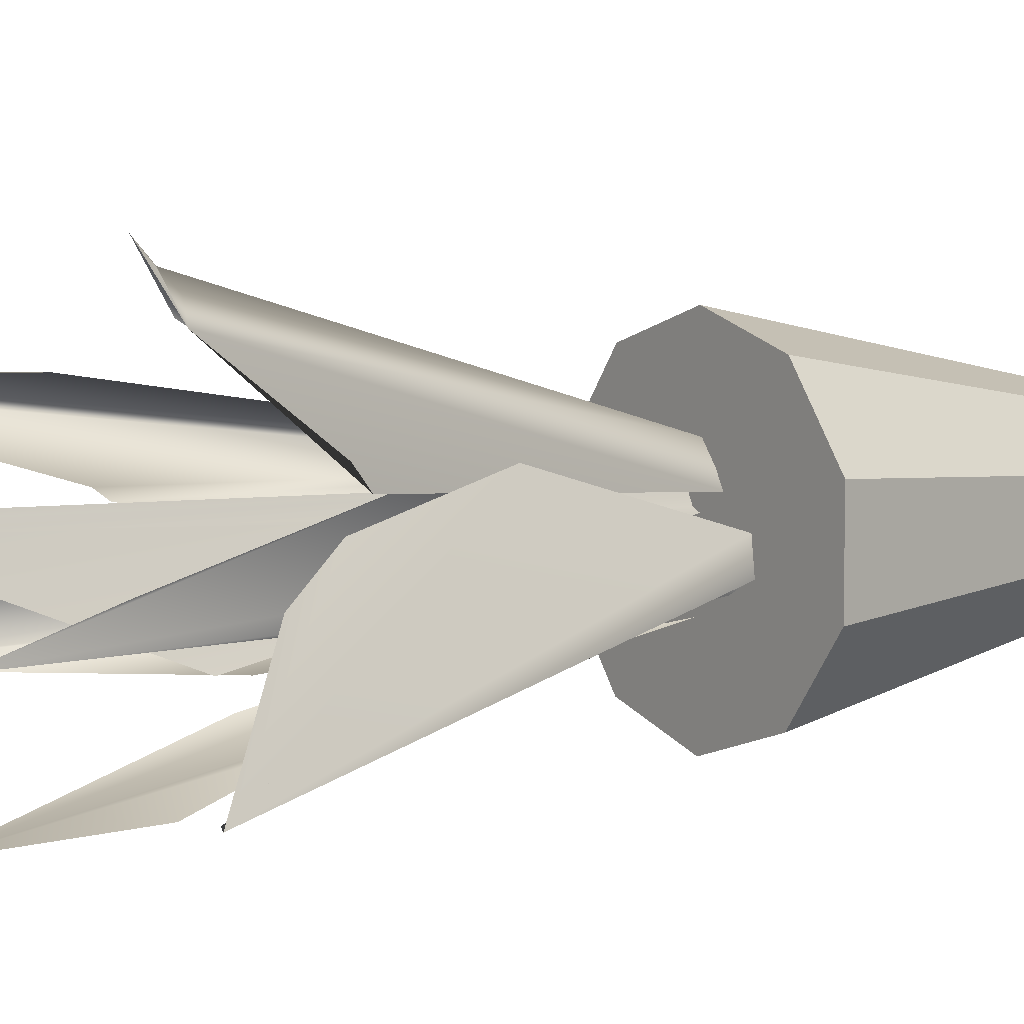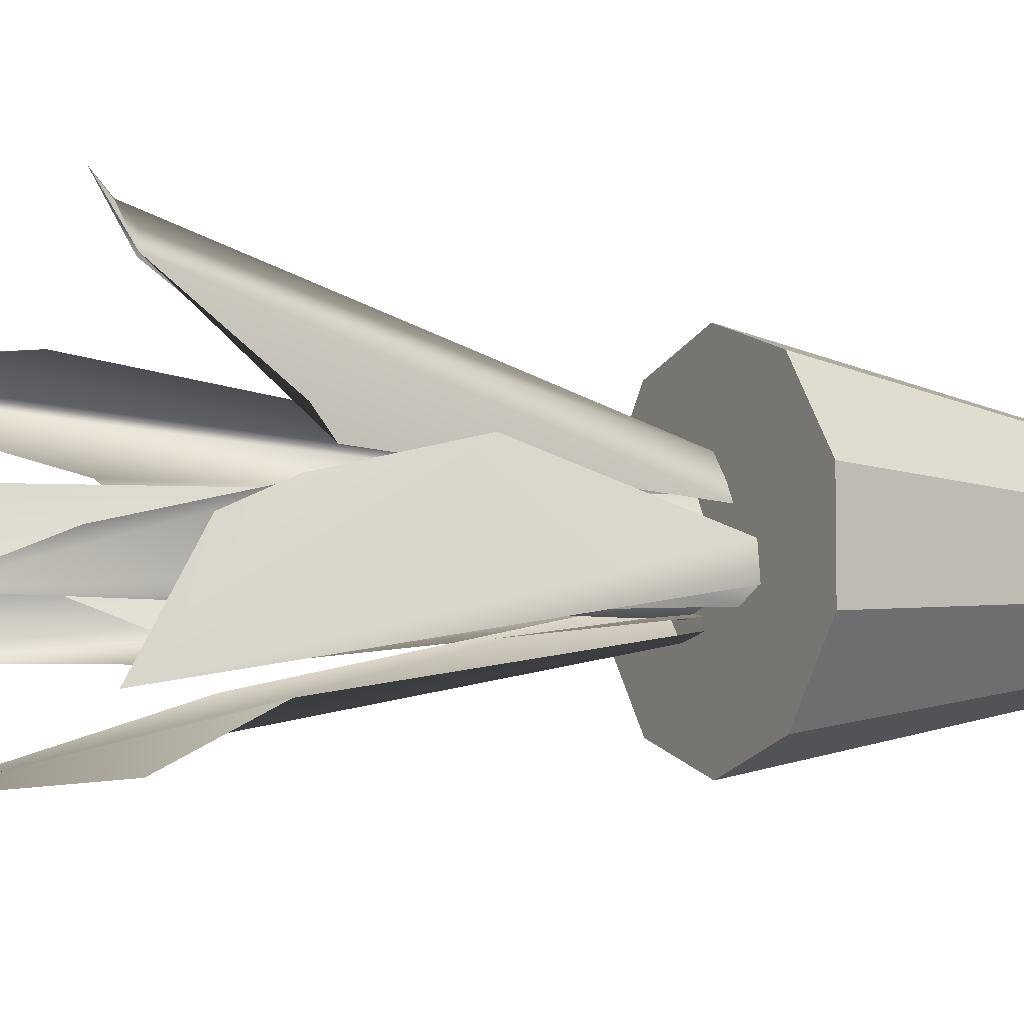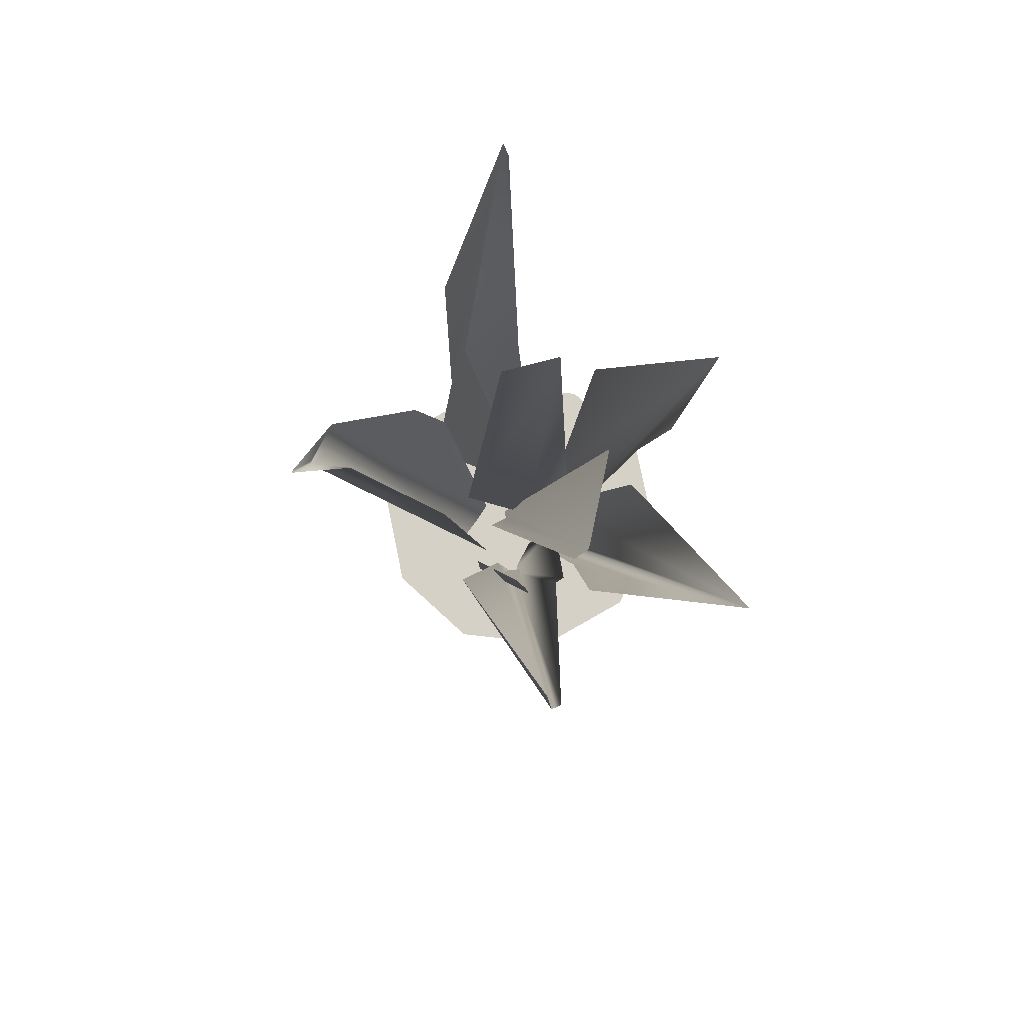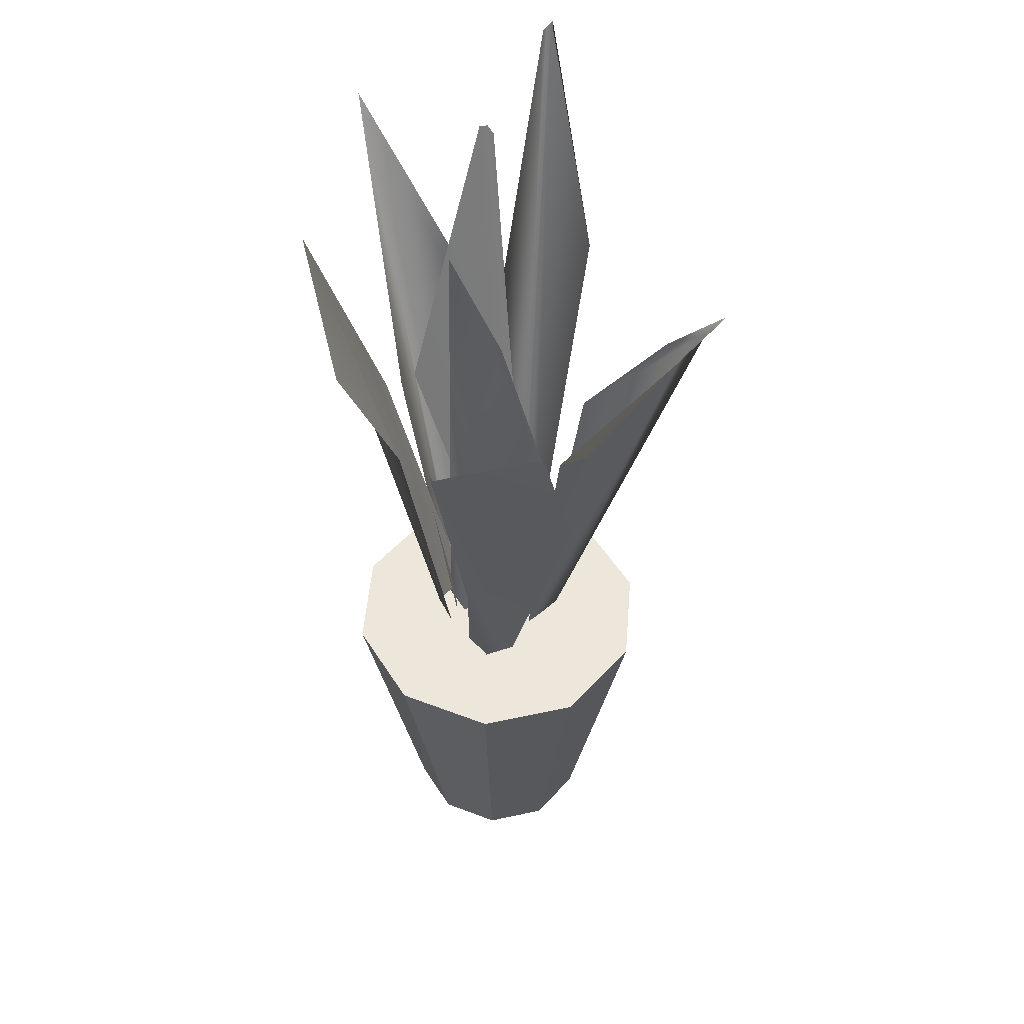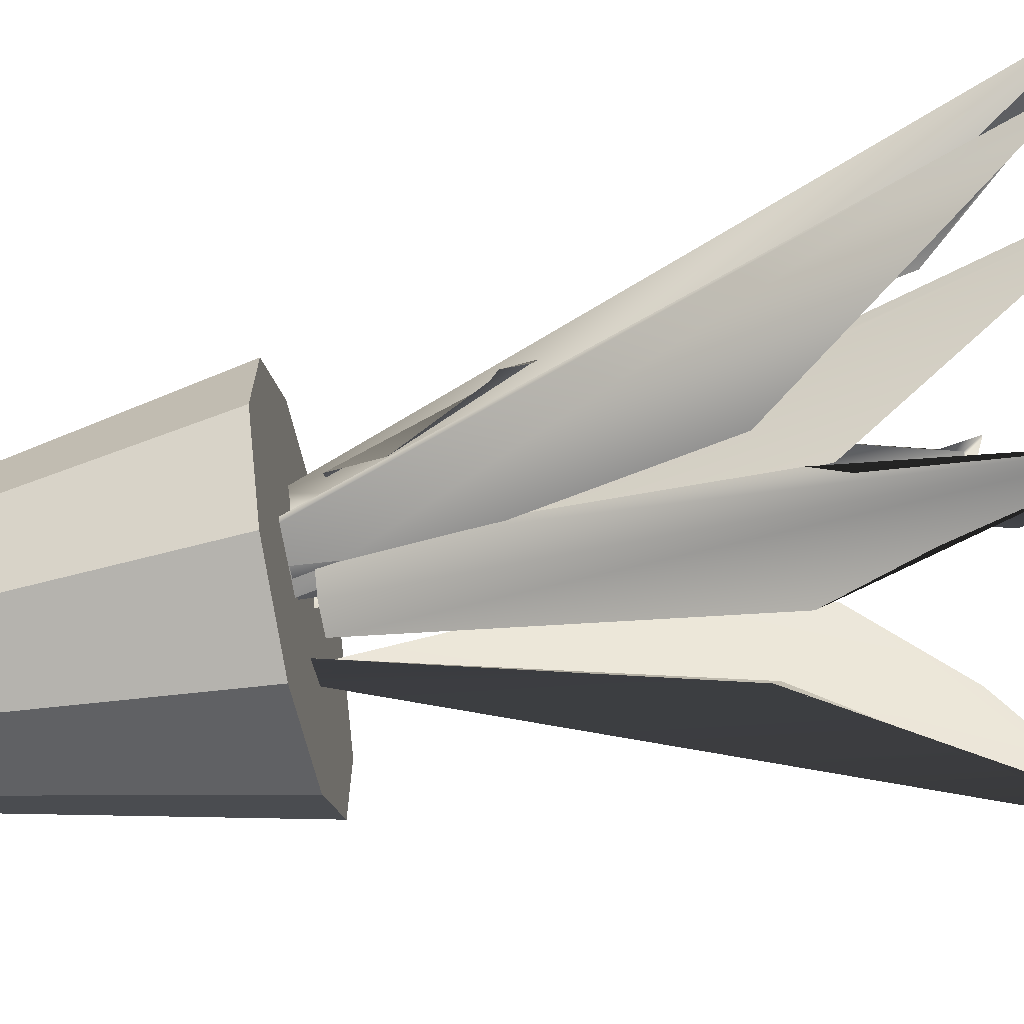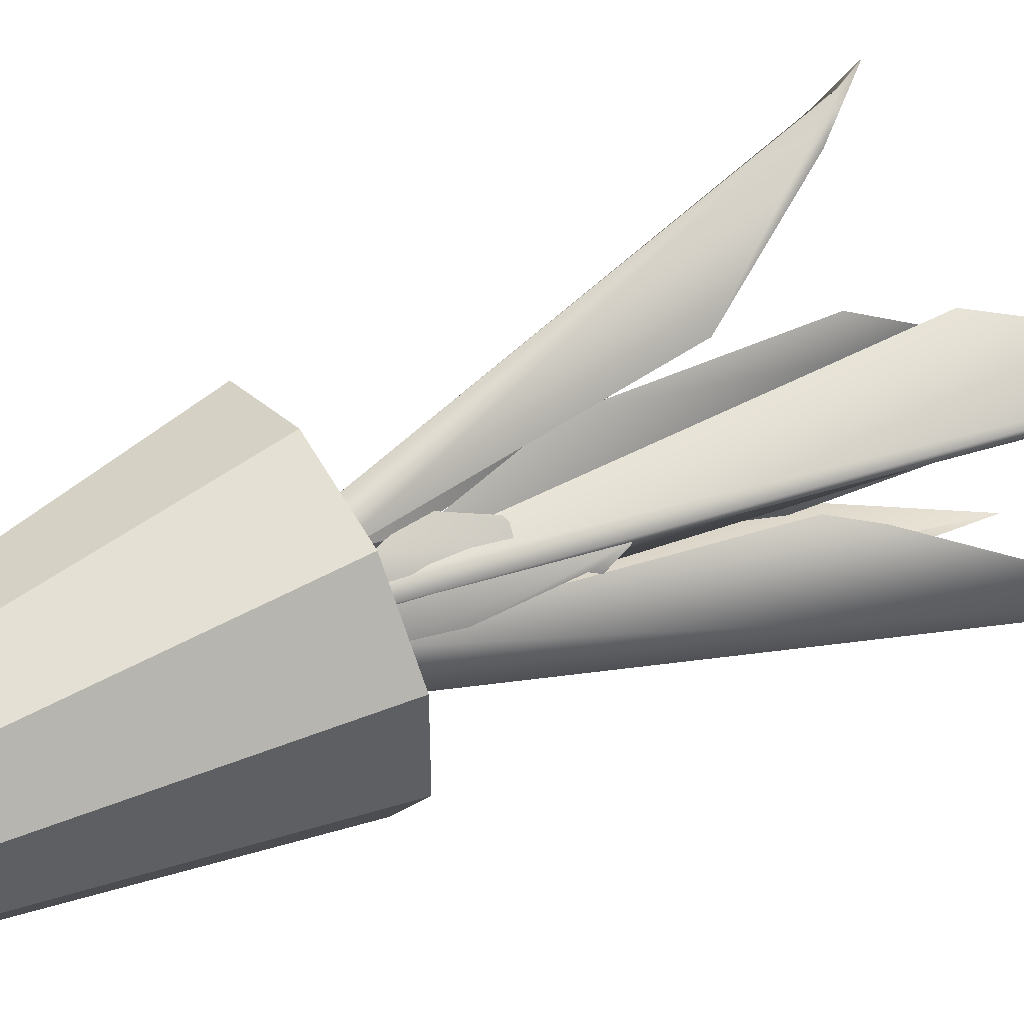
<metadata>
{"format":"obj","ext":"obj","renderer":"f3d","projection":"perspective","resolution":1024,"background":"white","views":[{"elev":6.1,"azim":-126.3,"up":"+Z"},{"elev":-4.9,"azim":-118.4,"up":"+Z"},{"elev":79.0,"azim":60.4,"up":"+Y"},{"elev":51.1,"azim":-103.3,"up":"+Y"},{"elev":-69.5,"azim":101.0,"up":"+Z"},{"elev":44.7,"azim":57.1,"up":"+Z"}]}
</metadata>
<code>
g Cylinder.021_Cylinder.071
v -0.3764 -6.847 1.594
v -0.3764 -1.336 2.666
v -1.366 -6.847 1.273
v -1.996 -1.336 2.14
v -1.977 -6.847 0.431
v -2.997 -1.336 0.7624
v -1.977 -6.847 -0.6092
v -2.997 -1.336 -0.9406
v -1.366 -6.847 -1.451
v -1.996 -1.336 -2.318
v -0.3764 -6.847 -1.772
v -0.3764 -1.336 -2.845
v 0.613 -6.847 -1.451
v 1.243 -1.336 -2.318
v 1.224 -6.847 -0.6092
v 2.244 -1.336 -0.9406
v 1.224 -6.847 0.431
v 2.244 -1.336 0.7624
v 0.613 -6.847 1.273
v 1.243 -1.336 2.14
v 1.568 1.784 0.7671
v 1.503 1.252 0.5855
v 1.573 1.825 0.8444
v 0.5646 -0.891 0.8556
v 0.9209 -0.8349 0.1183
v 1.02 -0.04924 -0.006019
v 1.623 1.381 0.5882
v 0.3368 -0.6498 1.241
v 1.199 1.684 0.9204
v 0.2821 -0.03722 1.243
v 0.3163 -0.885 1.072
v 1.458 1.822 0.8449
v 2.321 8.777 0.283
v 2.32 8.574 0.5265
v 2.327 8.763 0.421
v -0.3953 -1.1 0.5673
v -0.3654 -1.161 0.2934
v -0.3977 -1.226 0.233
v -0.5326 -1.228 0.1687
v 0.4688 4.976 -1.37
v -1.559 2.229 1.037
v -3.098 6.303 -0.142
v -2.566 3.966 -0.1674
v -4.345 7.794 -1.992
v -1.409 -1.397 -0.5514
v -1.359 -1.341 -0.01098
v -1.948 4.814 0.4187
v -2.179 3.865 -1.064
v -0.9553 -1.364 -0.795
v -4.136 7.698 -1.978
v -0.1545 5.848 -2.821
v 0.6429 8.457 -3.059
v -0.1126 -1.043 -1.205
v -0.6357 -1.069 -1.076
v -0.9991 4.461 -1.951
v 0.6629 4.623 -1.855
v 0.7127 5.111 -2.459
v 0.3097 -1.04 -0.642
v 4.276 8.263 -1.468
v 0.6453 -1.689 -0.6522
v 0.5865 -1.695 -0.7114
v -0.2364 -1.672 -0.8395
v 1.067 4.118 -1.517
v 1.834 4.359 0.1195
v 2.433 4.892 0.1595
v 0.3118 -1.693 -0.08776
v -0.507 2.228 0.9602
v -1.186 6.986 -0.16
v -0.5513 8.62 -0.8705
v -0.2459 -1.329 -0.7384
v -0.2826 -1.295 -0.195
v 0.2429 -1.316 -0.903
v -1.133 6.388 2.745
v -1.524 6.523 3.005
v -1.463 6.778 3.264
v -1.402 7.045 3.614
v -1.378 7.056 3.64
v -1.422 6.767 3.3
v -0.5181 -1.261 1.084
v -0.01114 -1.256 0.8901
v -0.09646 4.058 1.616
v -1.53 4.182 0.8049
v -1.877 4.683 1.201
v -1.869 6.659 2.671
v -0.8274 -1.395 0.4339
v 4.191 9.097 1.852
v 2.085 5.382 0.4921
v 4.187 9.285 2.019
v 0.526 0.72 -0.3329
v 0.6132 -1.503 0.6154
v 0.3596 -0.7121 0.1195
v 0.3469 -1.336 0.03033
v 2.12 5.606 0.6673
v 1.432 6.464 2.051
v 0.2894 -1.474 0.7868
v 3.98 9.226 1.977
g Cylinder.021_m_çingenepembe
f 1 2 4 3
f 5 6 8 7
f 7 8 10 9
f 9 10 12 11
f 11 12 14 13
f 13 14 16 15
f 17 18 20 19
f 1 3 5 7 9 11 13 15 17 19
g Cylinder.021_m_beyaz
f 3 4 6 5
f 15 16 18 17
f 4 2 20 18 16 14 12 10 8 6
f 19 20 2 1
g Cylinder.021_m_açıkgreen
f 23 21 27 22 26 25 24
f 69 68 67 71 70
f 49 48 43 45
f 59 63 62 61 60
f 23 24 31 28 30 29 32
f 84 76 75 78 74 79 85 82 83
f 78 77 73 81 80 79 74
f 52 53 58 56 57
f 72 69 70
f 75 76 77 78
f 33 40 39 38
f 90 88 86 93 87 89 91 92
f 36 34 35 33 38 37
f 44 42 47 41 46 45 43 48 50
f 88 90 95 94 96
f 52 51 55 54 53
f 59 60 66 64 65

</code>
